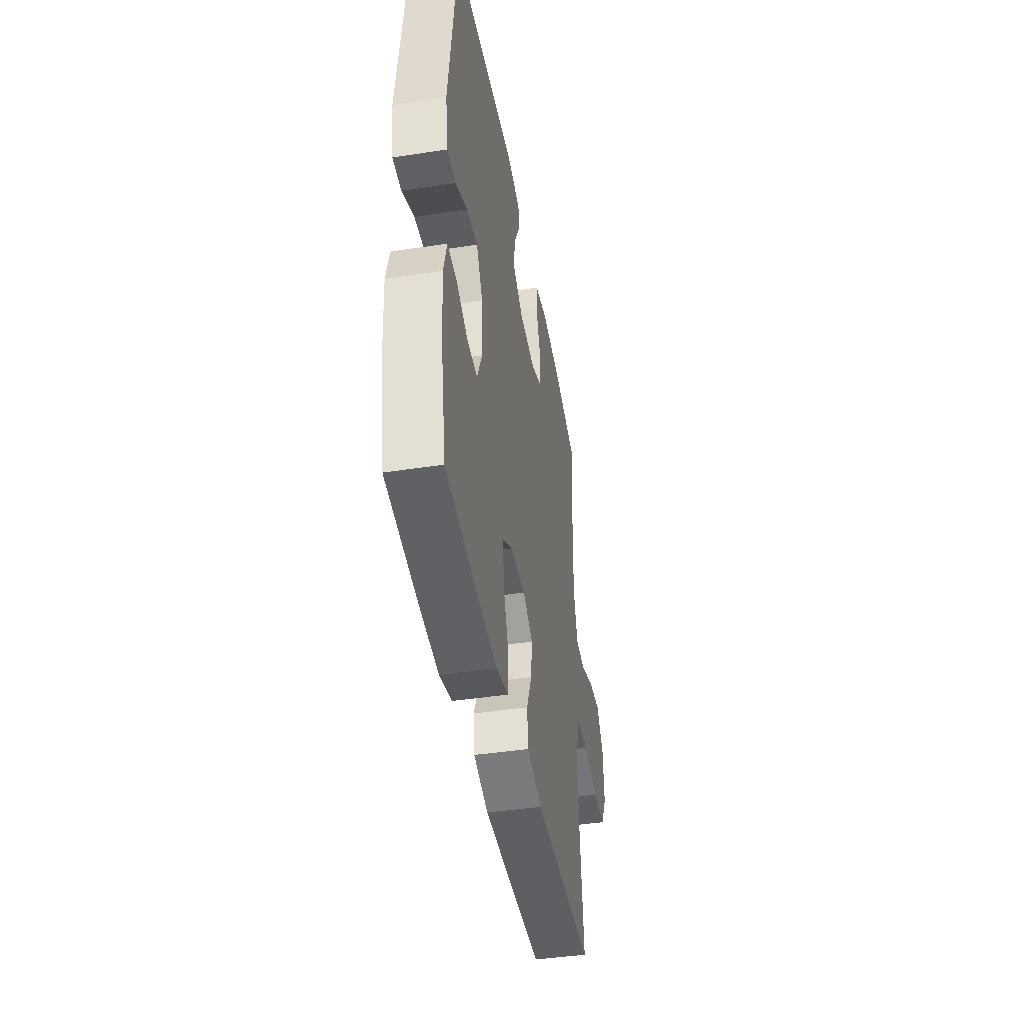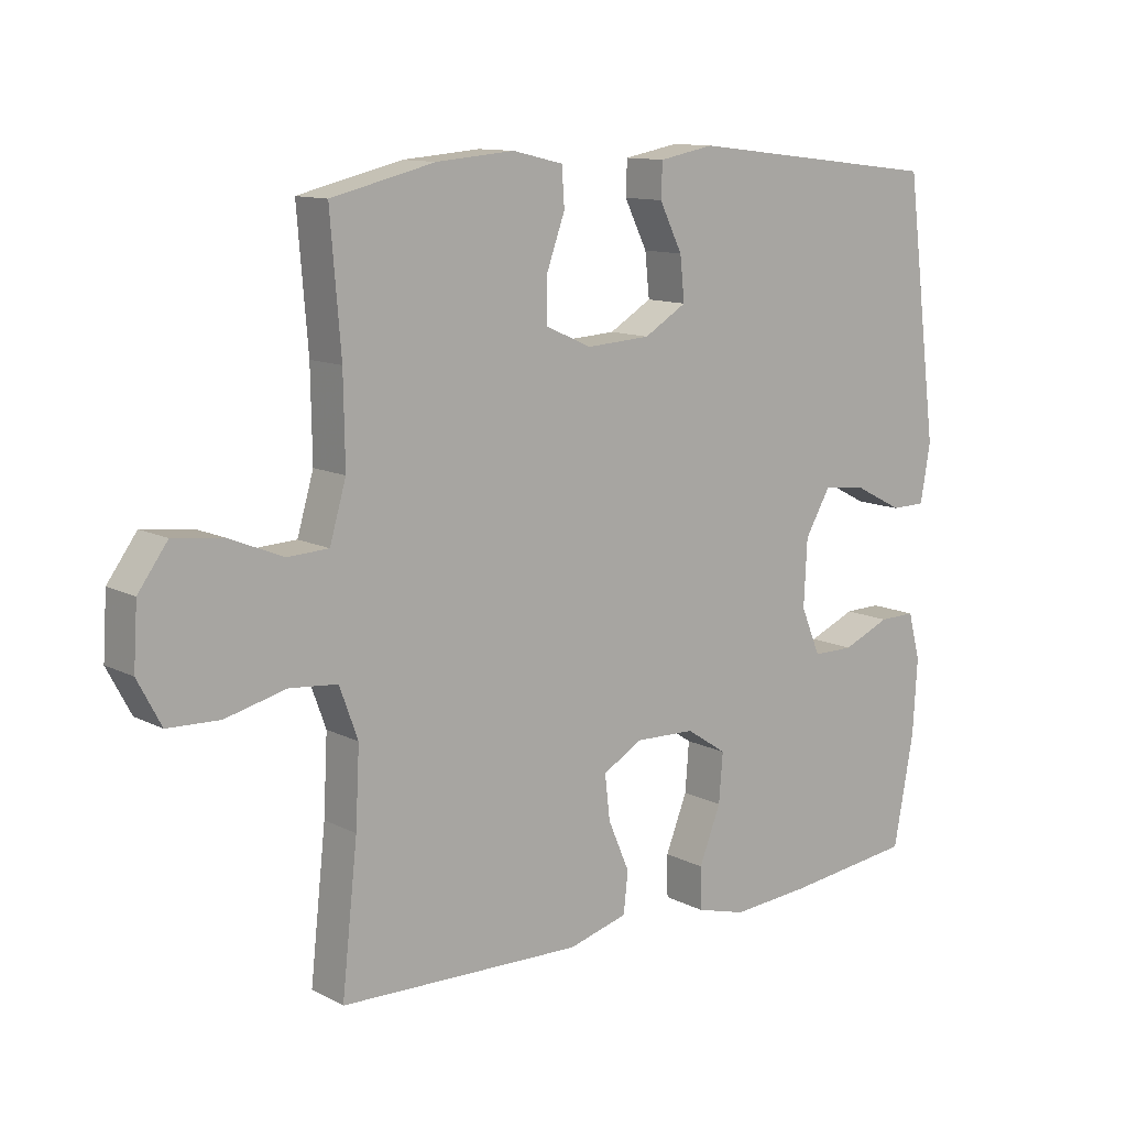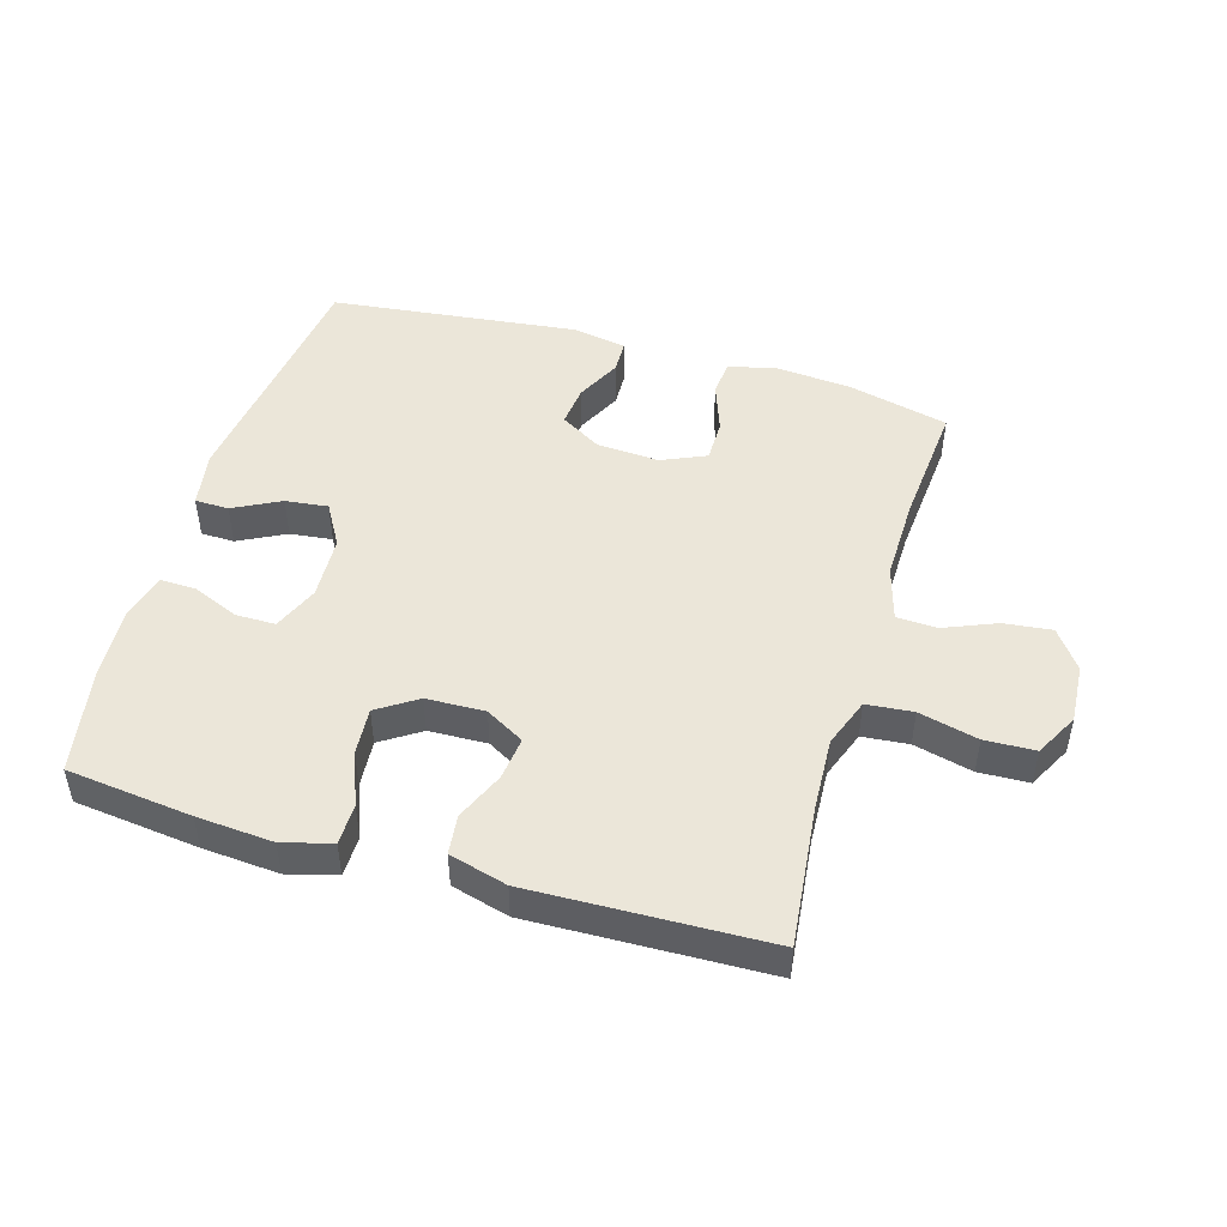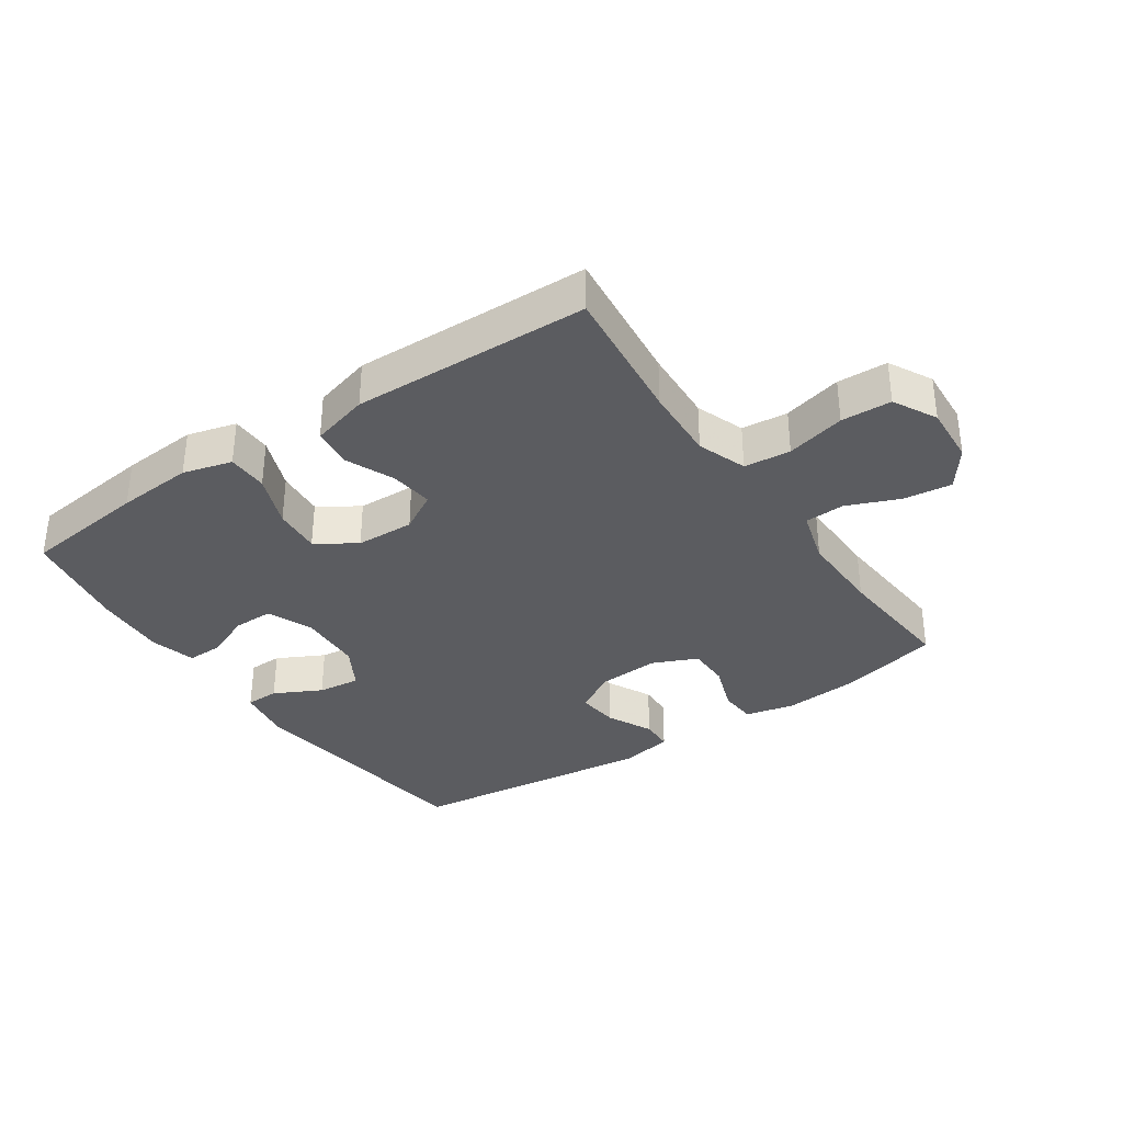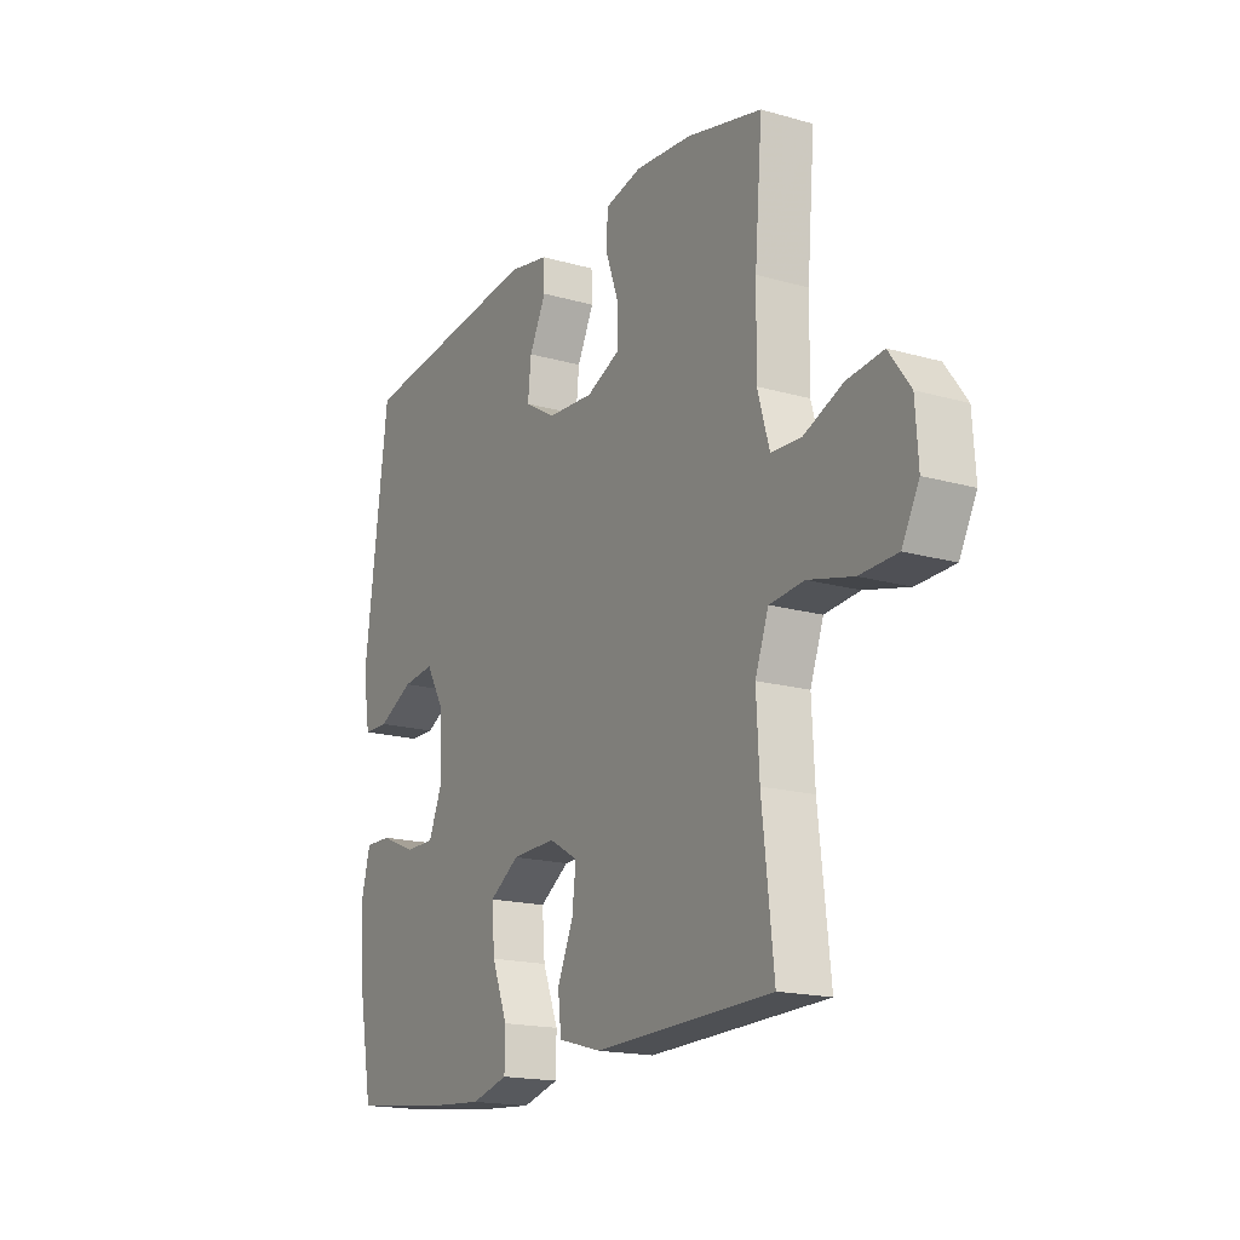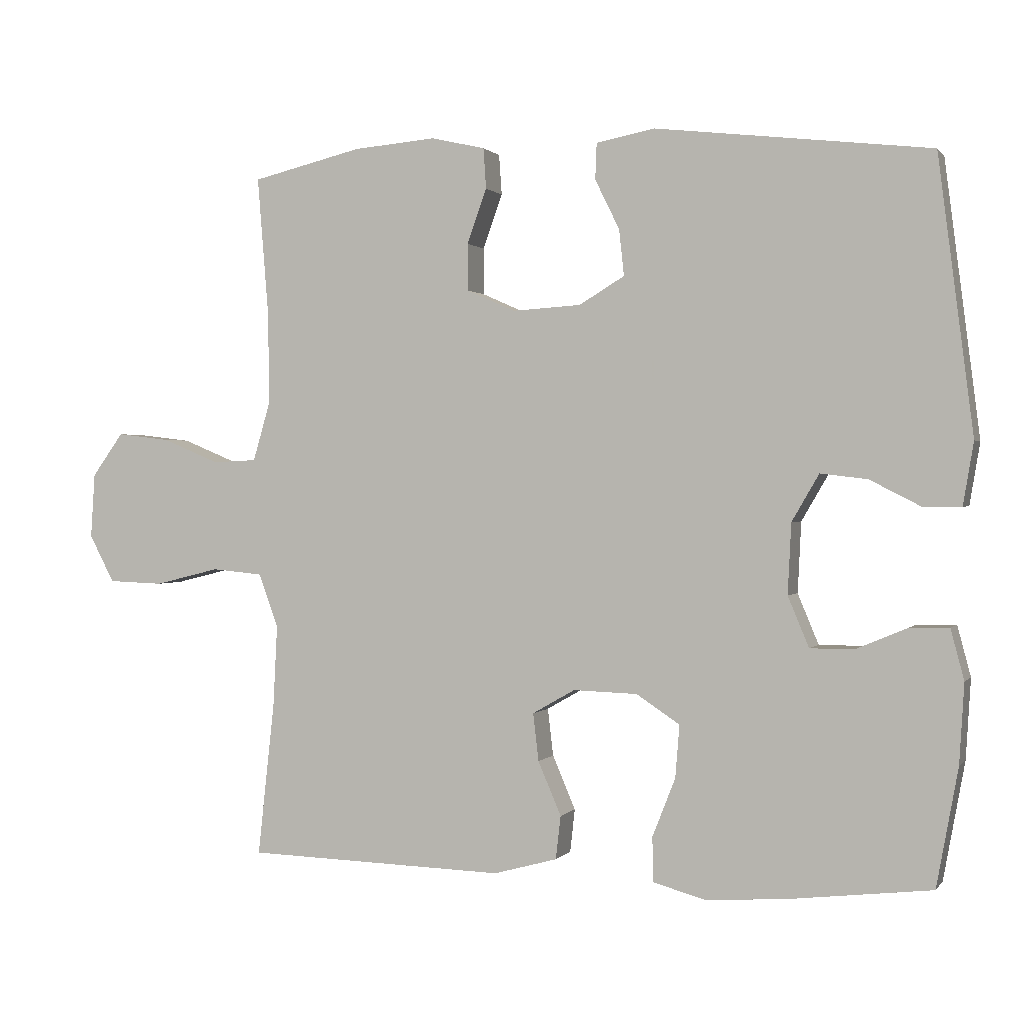
<metadata>
{"format":"obj","ext":"obj","renderer":"f3d","projection":"perspective","resolution":1024,"background":"white","views":[{"elev":-43.5,"azim":100.2,"up":"+Z"},{"elev":11.7,"azim":-39.5,"up":"+Z"},{"elev":47.8,"azim":-163.5,"up":"+Y"},{"elev":-34.5,"azim":-145.7,"up":"+Y"},{"elev":-17.5,"azim":-119.4,"up":"+Z"},{"elev":0.7,"azim":18.4,"up":"+Z"}]}
</metadata>
<code>
v -0.5 0.07 -0.5
v -0.476 0.07 -0.28
v -0.47 0.07 -0.163
v -0.498 0.07 -0.086
v -0.571 0.07 -0.079
v -0.664 0.07 -0.102
v -0.743 0.07 -0.099
v -0.779 0.07 -0.031
v -0.773 0.07 0.062
v -0.728 0.07 0.124
v -0.652 0.07 0.115
v -0.57 0.07 0.081
v -0.507 0.07 0.084
v -0.482 0.07 0.17
v -0.484 0.07 0.303
v -0.5 0.07 0.5
v -0.342 0.07 0.538
v -0.223 0.07 0.548
v -0.146 0.07 0.53
v -0.142 0.07 0.472
v -0.17 0.07 0.394
v -0.17 0.07 0.327
v -0.1 0.07 0.296
v -0.002 0.07 0.302
v 0.063 0.07 0.341
v 0.056 0.07 0.407
v 0.021 0.07 0.478
v 0.023 0.07 0.53
v 0.107 0.07 0.546
v 0.5 0.07 0.5
v 0.55 0.07 0.107
v 0.535 0.07 0.018
v 0.482 0.07 0.017
v 0.408 0.07 0.055
v 0.341 0.07 0.063
v 0.302 0.07 -0.004
v 0.297 0.07 -0.105
v 0.327 0.07 -0.177
v 0.39 0.07 -0.177
v 0.463 0.07 -0.146
v 0.519 0.07 -0.145
v 0.538 0.07 -0.217
v 0.531 0.07 -0.331
v 0.5 0.07 -0.5
v 0.303 0.07 -0.523
v 0.183 0.07 -0.532
v 0.106 0.07 -0.511
v 0.105 0.07 -0.447
v 0.138 0.07 -0.363
v 0.144 0.07 -0.288
v 0.082 0.07 -0.247
v -0.01 0.07 -0.244
v -0.071 0.07 -0.279
v -0.063 0.07 -0.347
v -0.03 0.07 -0.424
v -0.037 0.07 -0.486
v -0.128 0.07 -0.511
v -0.5 0 -0.5
v -0.476 0 -0.28
v -0.47 0 -0.163
v -0.498 0 -0.086
v -0.571 0 -0.079
v -0.664 0 -0.102
v -0.743 0 -0.099
v -0.779 0 -0.031
v -0.773 0 0.062
v -0.728 0 0.124
v -0.652 0 0.115
v -0.57 0 0.081
v -0.507 0 0.084
v -0.482 0 0.17
v -0.484 0 0.303
v -0.5 0 0.5
v -0.342 0 0.538
v -0.223 0 0.548
v -0.146 0 0.53
v -0.142 0 0.472
v -0.17 0 0.394
v -0.17 0 0.327
v -0.1 0 0.296
v -0.002 0 0.302
v 0.063 0 0.341
v 0.056 0 0.407
v 0.021 0 0.478
v 0.023 0 0.53
v 0.107 0 0.546
v 0.5 0 0.5
v 0.55 0 0.107
v 0.535 0 0.018
v 0.482 0 0.017
v 0.408 0 0.055
v 0.341 0 0.063
v 0.302 0 -0.004
v 0.297 0 -0.105
v 0.327 0 -0.177
v 0.39 0 -0.177
v 0.463 0 -0.146
v 0.519 0 -0.145
v 0.538 0 -0.217
v 0.531 0 -0.331
v 0.5 0 -0.5
v 0.303 0 -0.523
v 0.183 0 -0.532
v 0.106 0 -0.511
v 0.105 0 -0.447
v 0.138 0 -0.363
v 0.144 0 -0.288
v 0.082 0 -0.247
v -0.01 0 -0.244
v -0.071 0 -0.279
v -0.063 0 -0.347
v -0.03 0 -0.424
v -0.037 0 -0.486
v -0.128 0 -0.511
f 57 1 2
f 56 57 2
f 55 56 2
f 54 55 2
f 53 54 2 3
f 52 53 3 4
f 51 52 4
f 47 48 49
f 46 47 49
f 45 46 49
f 44 45 49
f 43 44 49
f 42 43 49
f 41 42 49
f 40 41 49
f 39 40 49
f 38 39 49 50
f 37 38 50 51
f 32 33 34
f 31 32 34
f 30 31 34
f 29 30 34
f 28 29 34
f 27 28 34
f 26 27 34
f 25 26 34 35
f 24 25 35 36
f 19 20 21
f 18 19 21
f 17 18 21
f 16 17 21
f 15 16 21
f 14 15 21 22
f 13 14 22 23
f 10 11 12
f 9 10 12
f 8 9 12
f 7 8 12
f 6 7 12
f 5 6 12
f 4 5 12 13
f 36 37 51
f 24 36 51
f 23 24 51
f 13 23 51
f 4 13 51
f 59 58 114
f 59 114 113
f 59 113 112
f 59 112 111
f 60 59 111 110
f 61 60 110 109
f 61 109 108
f 106 105 104
f 106 104 103
f 106 103 102
f 106 102 101
f 106 101 100
f 106 100 99
f 106 99 98
f 106 98 97
f 106 97 96
f 107 106 96 95
f 108 107 95 94
f 91 90 89
f 91 89 88
f 91 88 87
f 91 87 86
f 91 86 85
f 91 85 84
f 91 84 83
f 92 91 83 82
f 93 92 82 81
f 78 77 76
f 78 76 75
f 78 75 74
f 78 74 73
f 78 73 72
f 79 78 72 71
f 80 79 71 70
f 69 68 67
f 69 67 66
f 69 66 65
f 69 65 64
f 69 64 63
f 69 63 62
f 70 69 62 61
f 108 94 93
f 108 93 81
f 108 81 80
f 108 80 70
f 108 70 61
f 1 58 59 2
f 2 59 60 3
f 3 60 61 4
f 4 61 62 5
f 5 62 63 6
f 6 63 64 7
f 7 64 65 8
f 8 65 66 9
f 9 66 67 10
f 10 67 68 11
f 11 68 69 12
f 12 69 70 13
f 13 70 71 14
f 14 71 72 15
f 15 72 73 16
f 16 73 74 17
f 17 74 75 18
f 18 75 76 19
f 19 76 77 20
f 20 77 78 21
f 21 78 79 22
f 22 79 80 23
f 23 80 81 24
f 24 81 82 25
f 25 82 83 26
f 26 83 84 27
f 27 84 85 28
f 28 85 86 29
f 29 86 87 30
f 30 87 88 31
f 31 88 89 32
f 32 89 90 33
f 33 90 91 34
f 34 91 92 35
f 35 92 93 36
f 36 93 94 37
f 37 94 95 38
f 38 95 96 39
f 39 96 97 40
f 40 97 98 41
f 41 98 99 42
f 42 99 100 43
f 43 100 101 44
f 44 101 102 45
f 45 102 103 46
f 46 103 104 47
f 47 104 105 48
f 48 105 106 49
f 49 106 107 50
f 50 107 108 51
f 51 108 109 52
f 52 109 110 53
f 53 110 111 54
f 54 111 112 55
f 55 112 113 56
f 56 113 114 57
f 57 114 58 1

</code>
